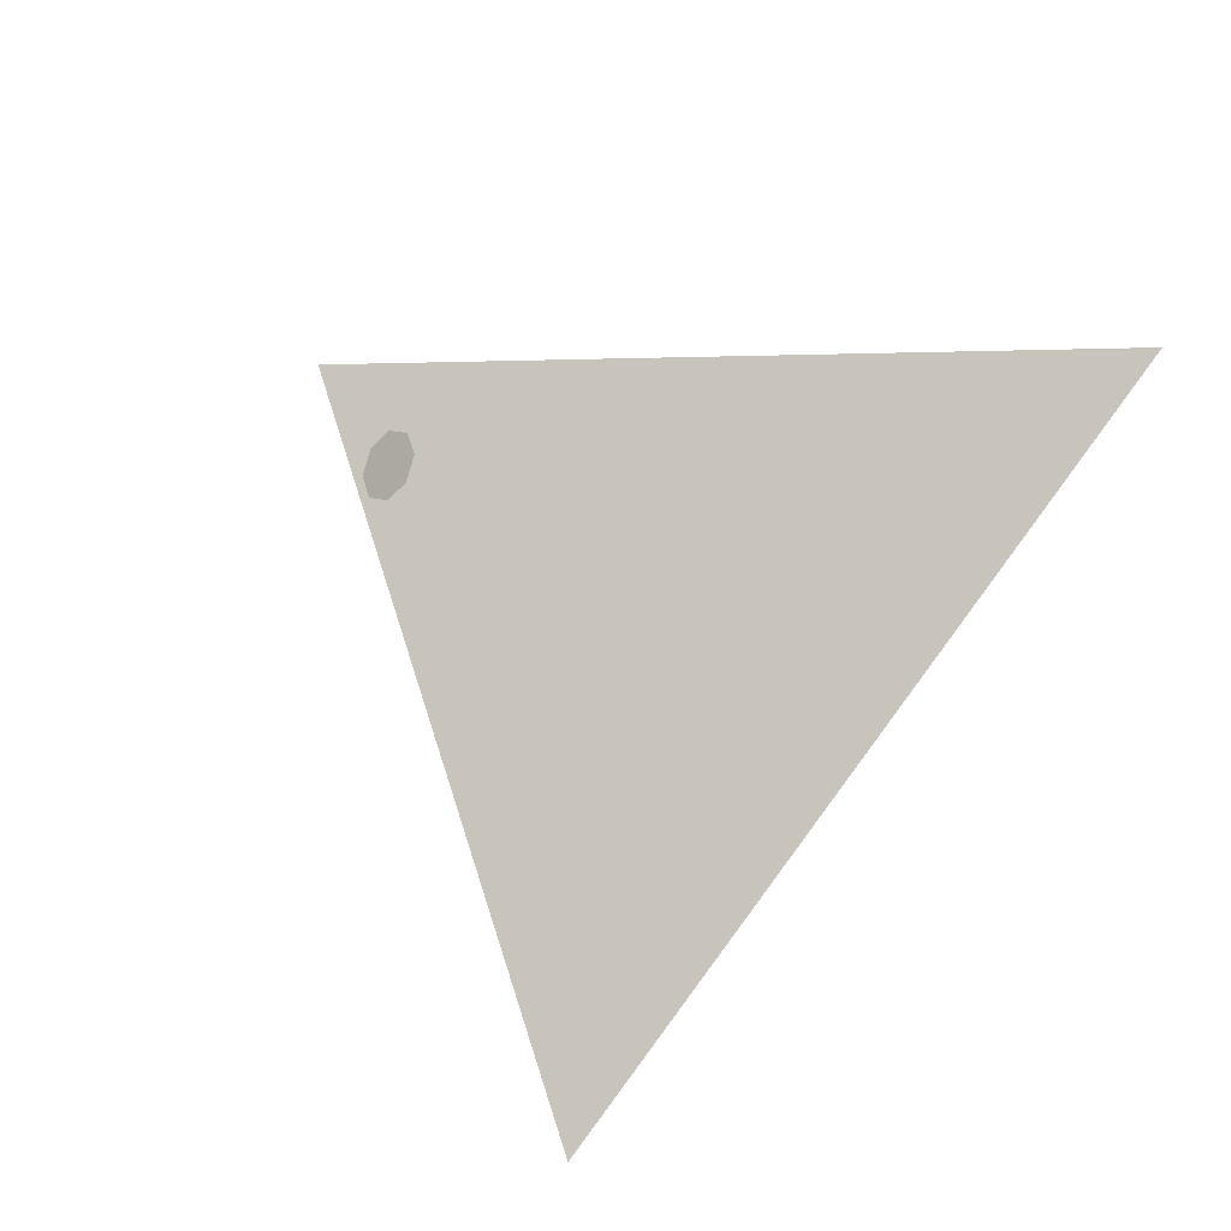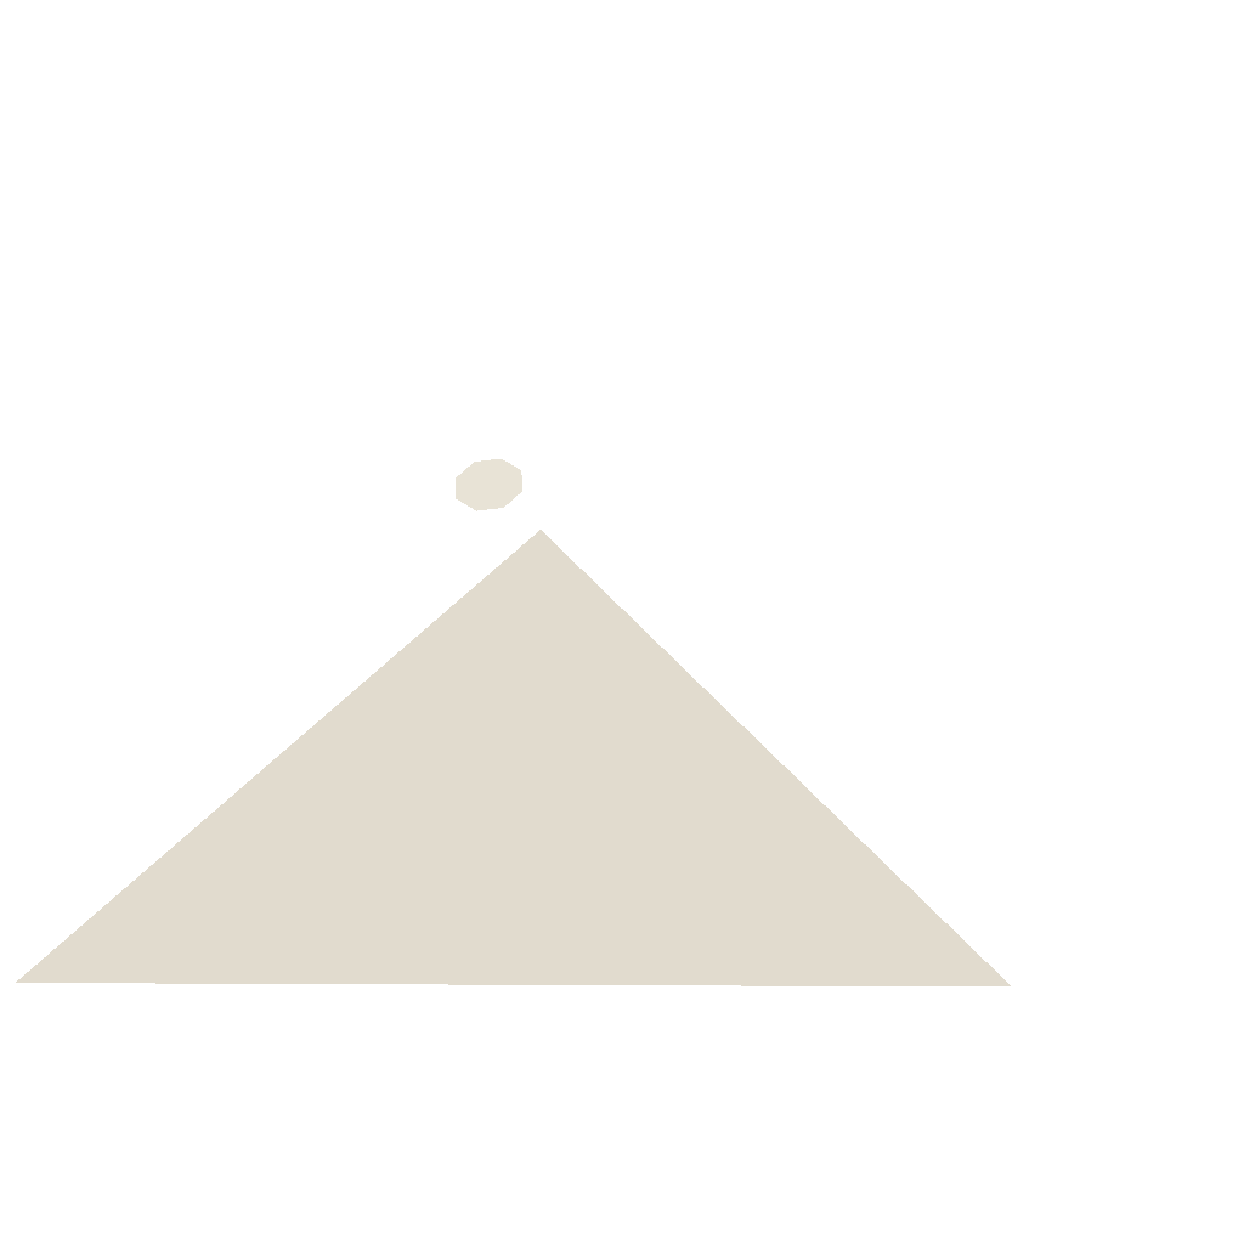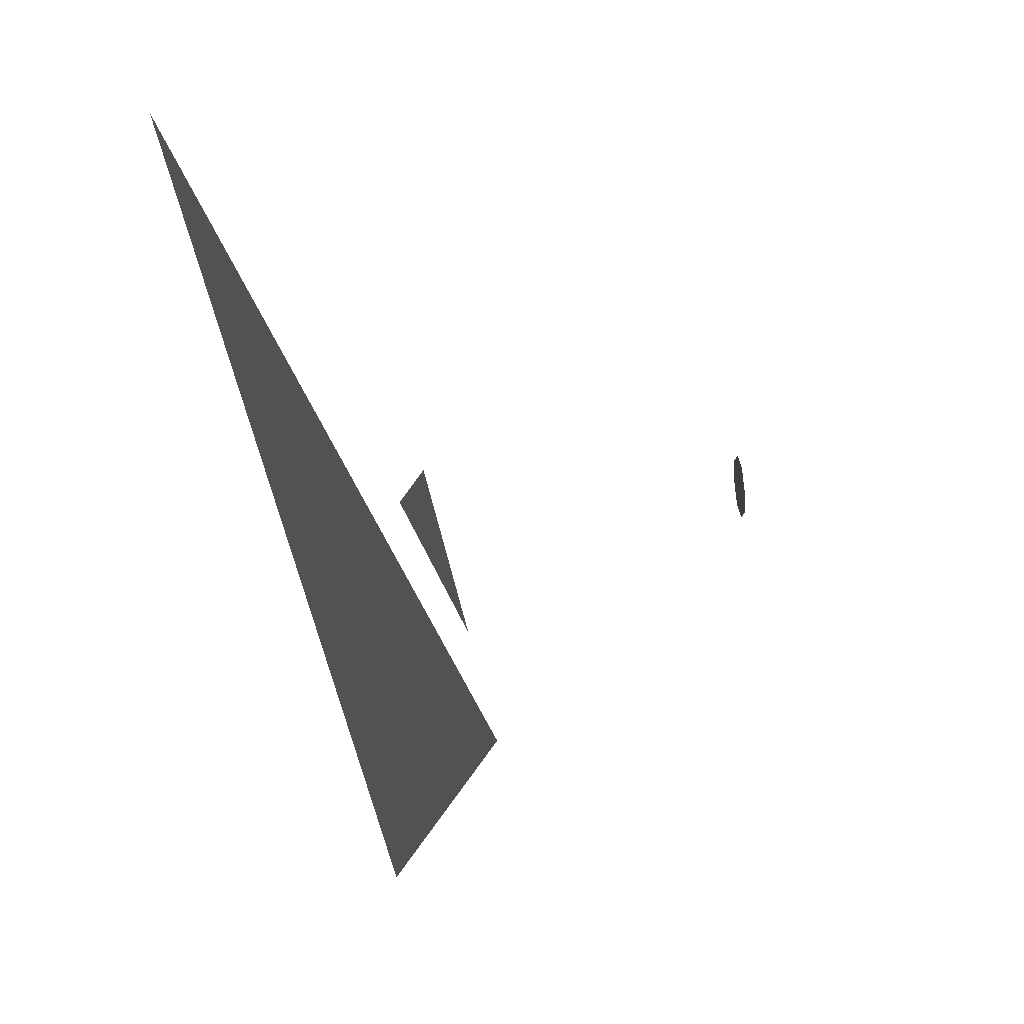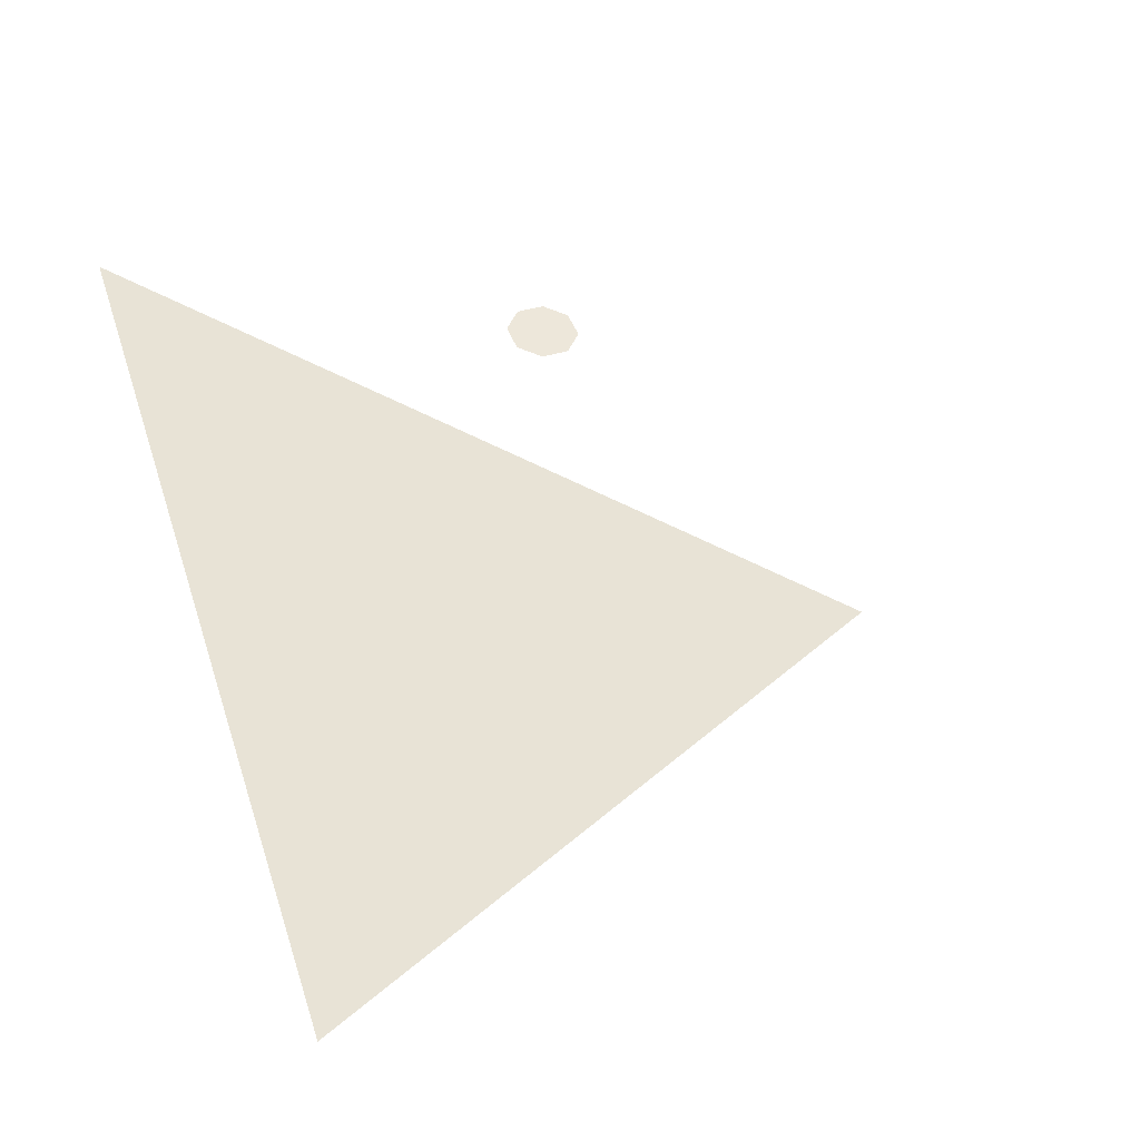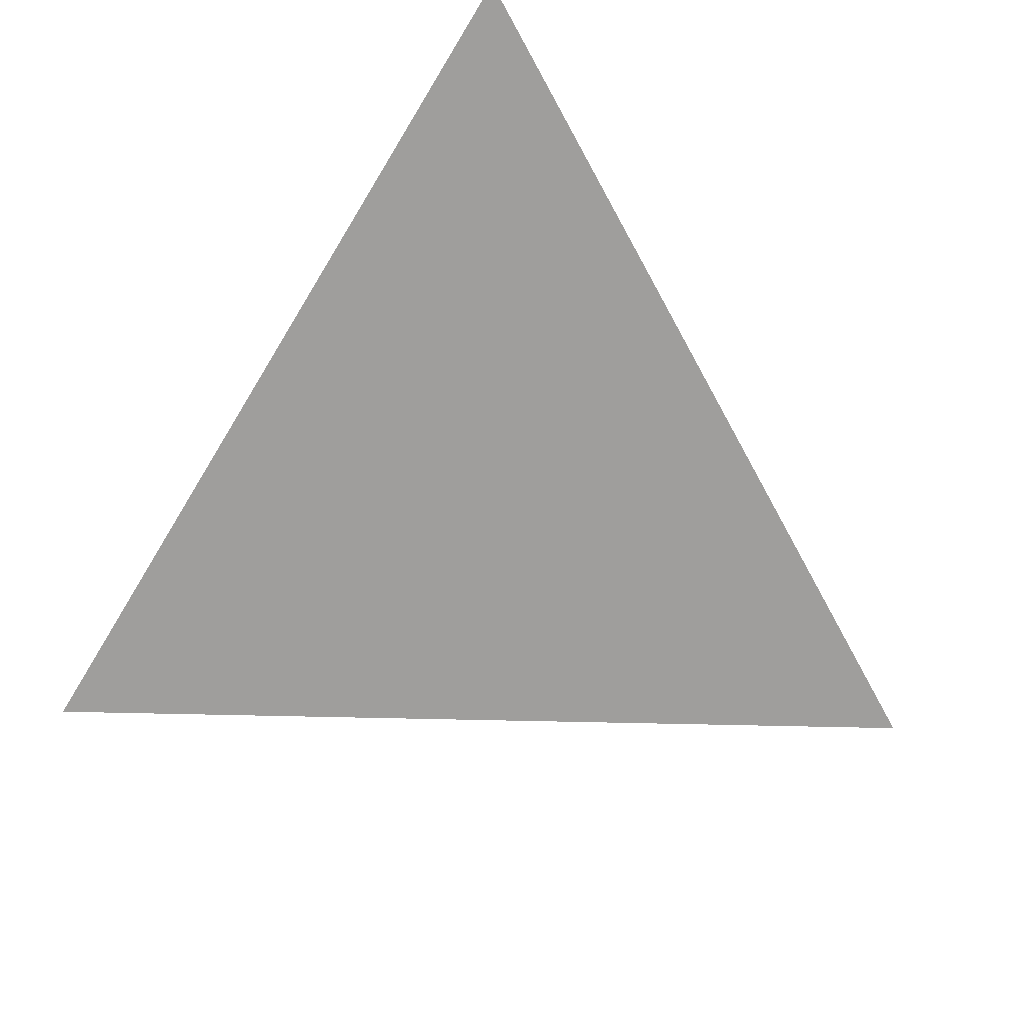
<metadata>
{"format":"obj","ext":"obj","renderer":"f3d","projection":"perspective","resolution":1024,"background":"white","views":[{"elev":-21.1,"azim":-154.4,"up":"+Z"},{"elev":33.8,"azim":109.5,"up":"+Y"},{"elev":57.0,"azim":66.1,"up":"+Z"},{"elev":-40.6,"azim":156.2,"up":"+Z"},{"elev":-70.9,"azim":47.9,"up":"+Y"}]}
</metadata>
<code>
o circle-light.obj
v -4.521 0 1.89
v 3.933 0 3.511
v 1.11 0 -4.622
g Line Segment
f 2 3 1
v 0.9291 1 -0.3183
v -0.7967 1 -0.4658
v -0.06152 1 1.102
g Line Segment
f 5 6 4
v 0.5078 3.988 0.2448
v 0.5928 3.961 0.02926
v 0.7982 3.895 -0.06003
v 1.004 3.83 0.02926
v 1.089 3.803 0.2448
v 1.004 3.83 0.4604
v 0.7982 3.895 0.5497
v 0.5928 3.961 0.4604
g Polygon
f 7 8 9
f 7 9 10
f 7 10 11
f 7 11 12
f 7 12 13
f 7 13 14

</code>
